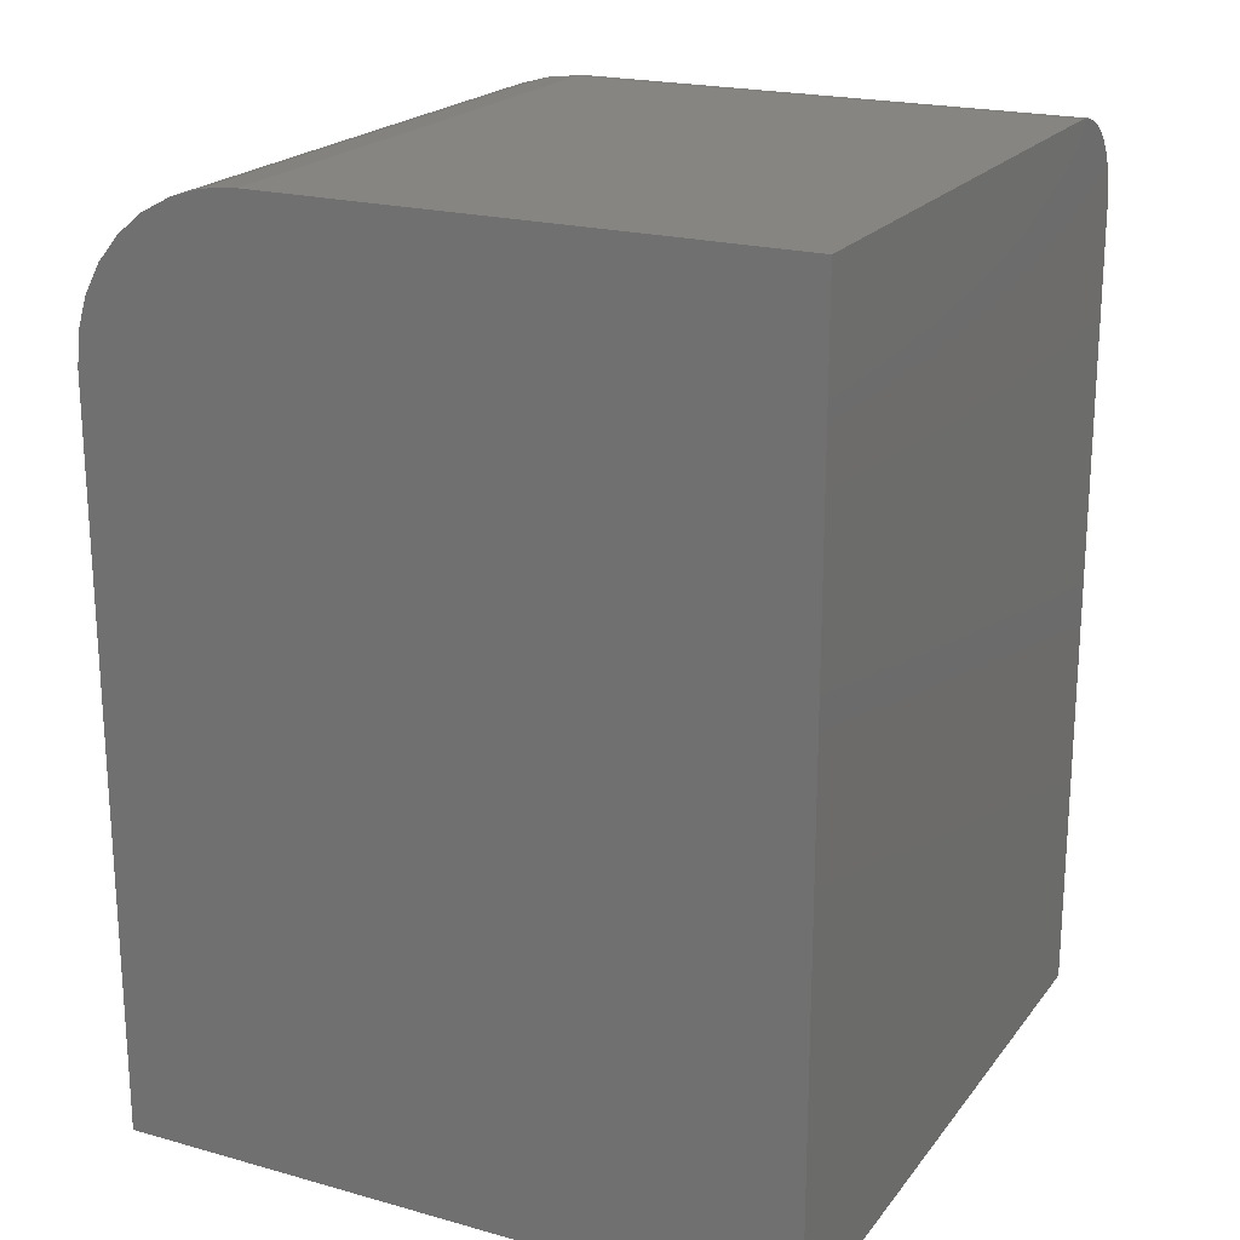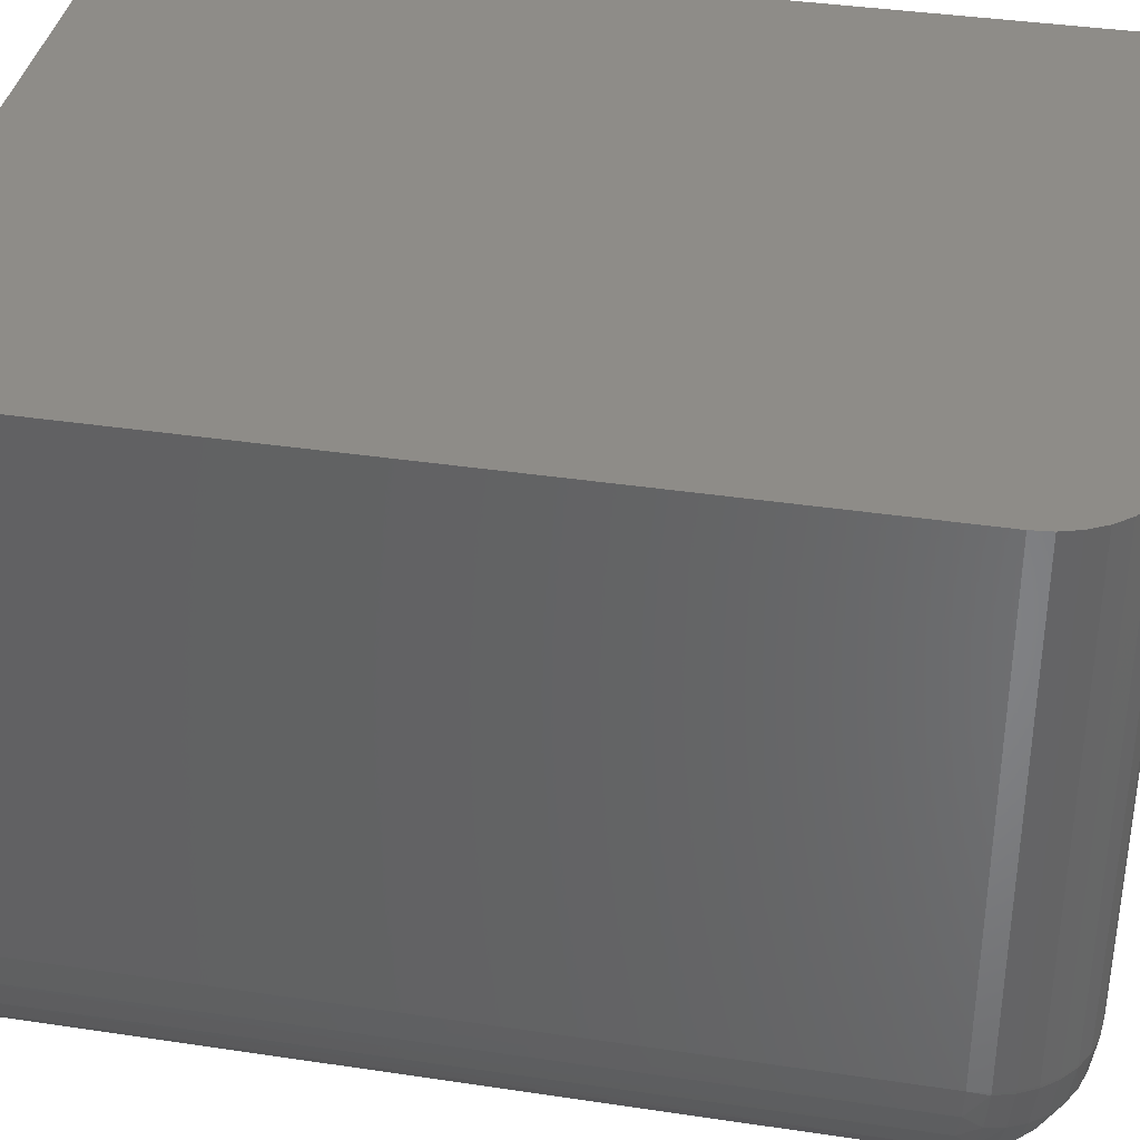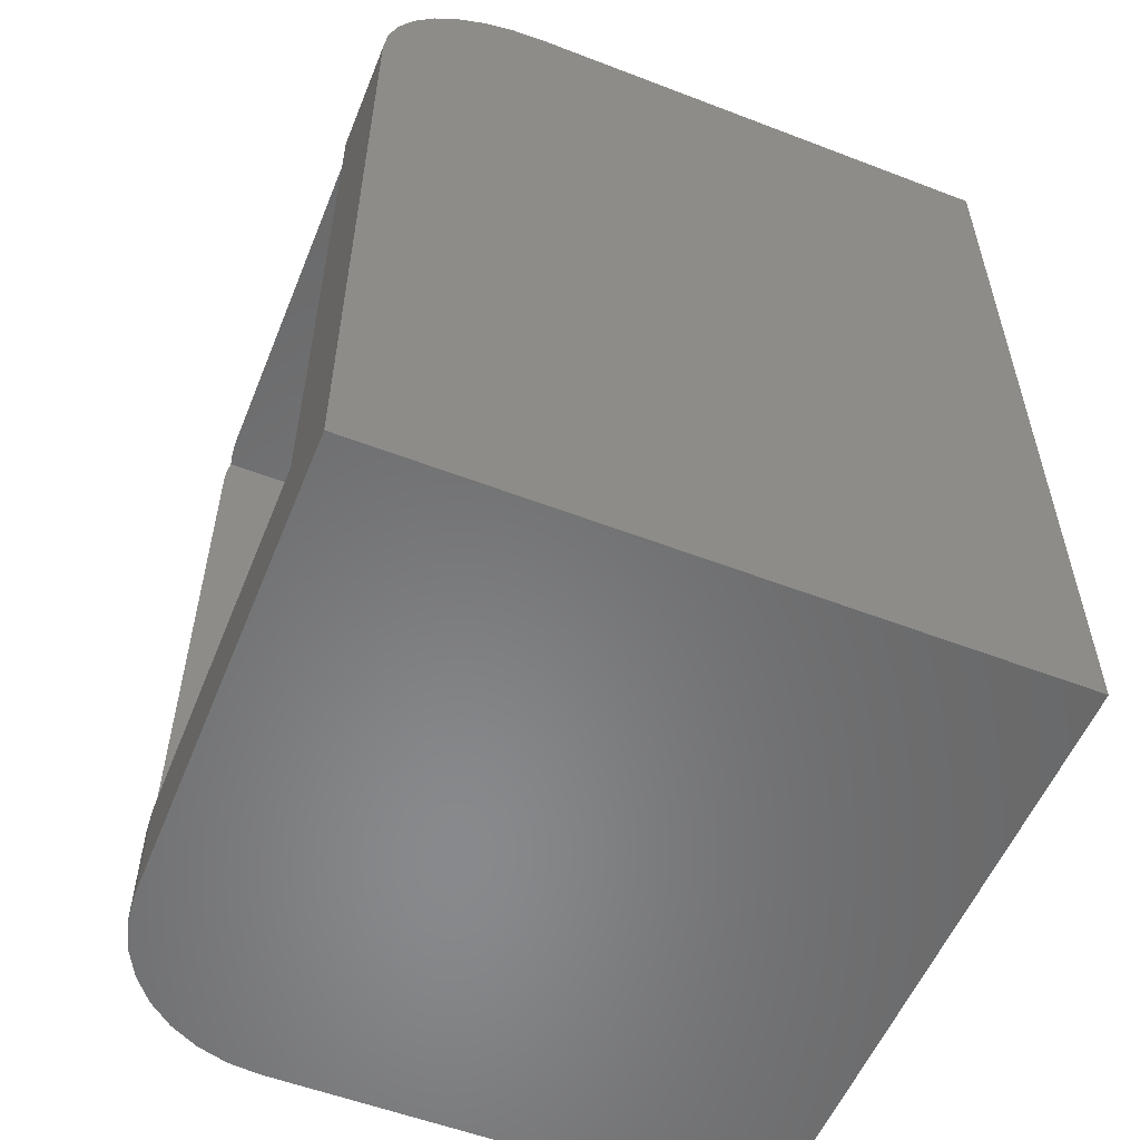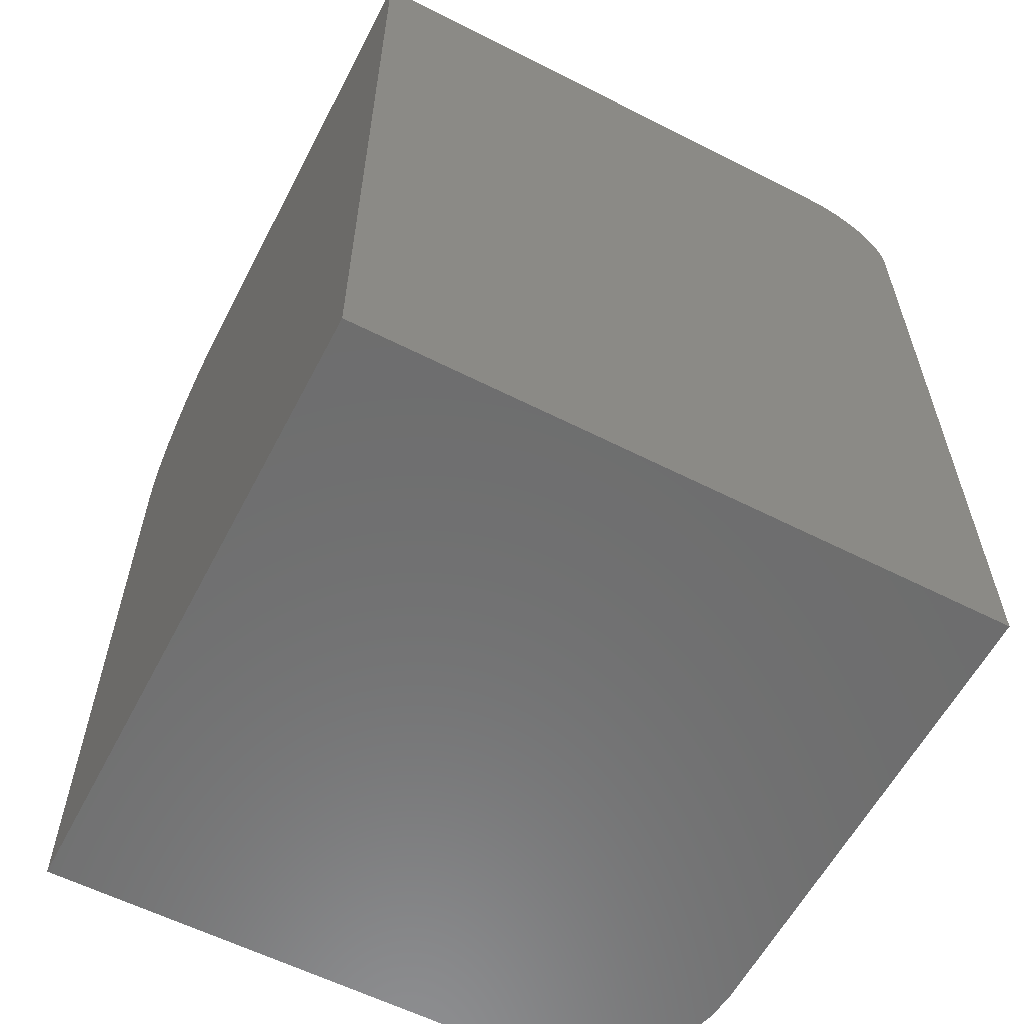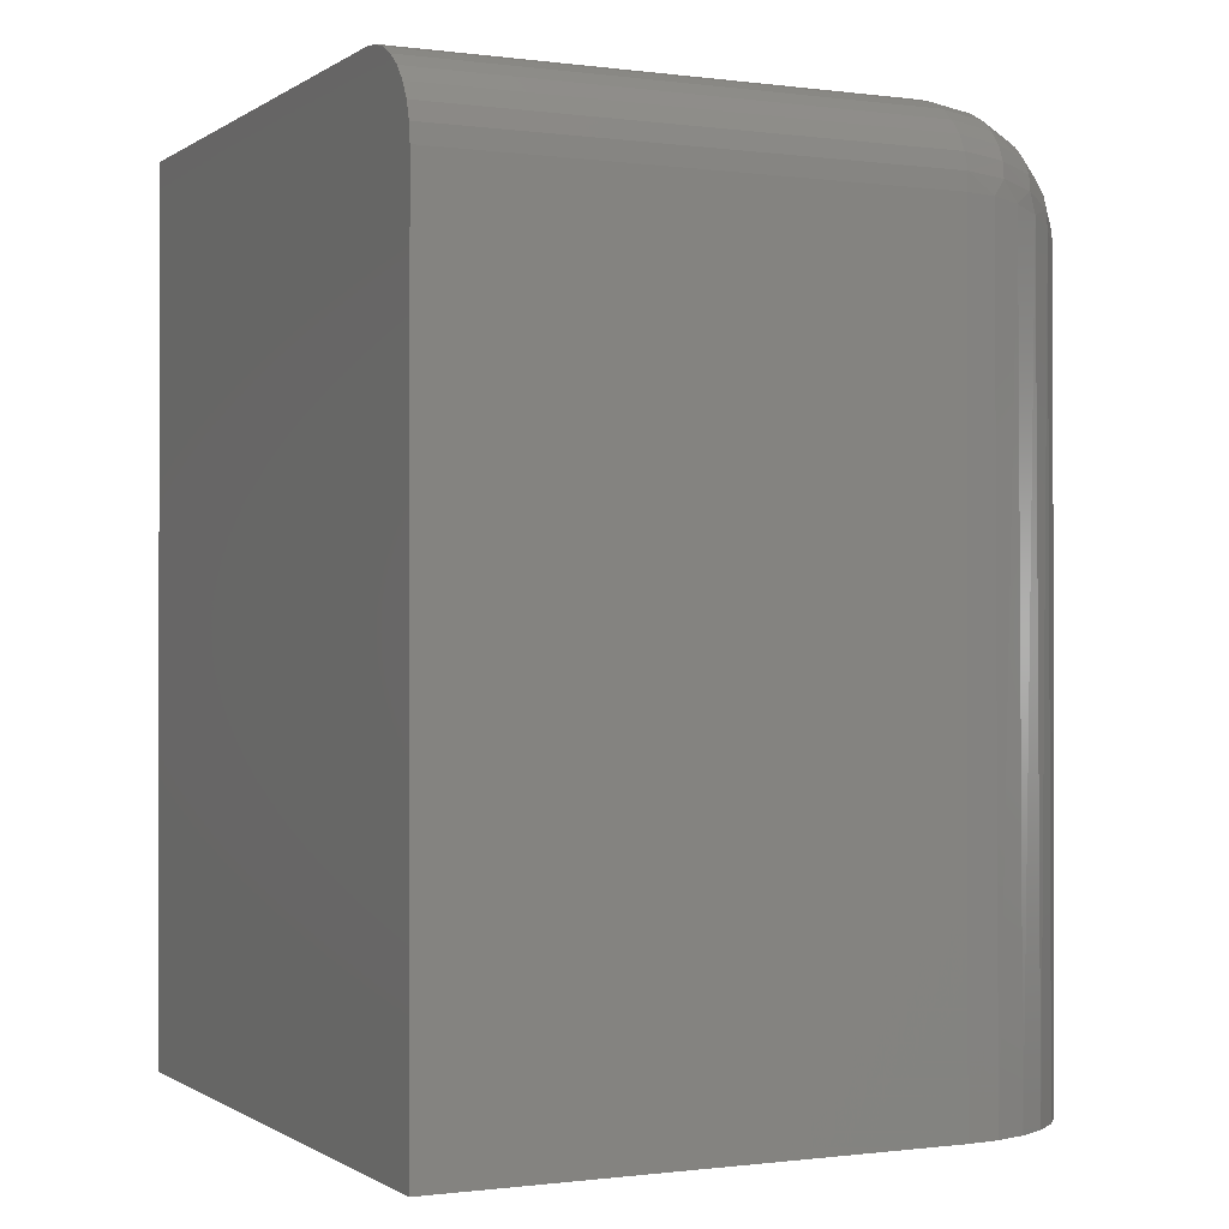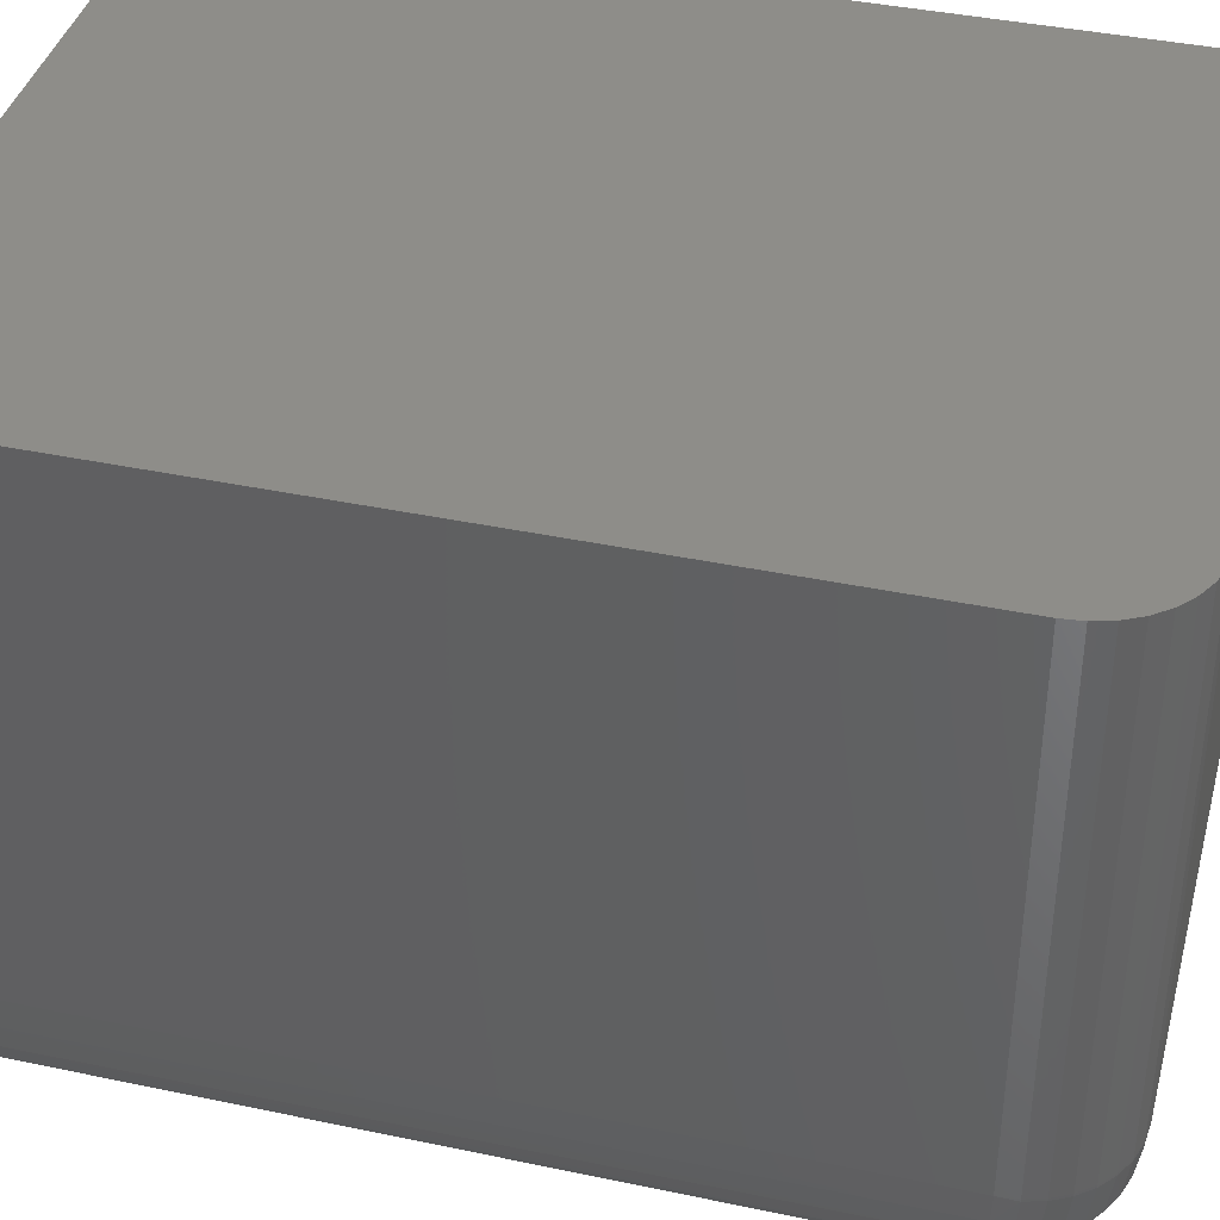
<metadata>
{"format":"stl","ext":"stl","renderer":"f3d","projection":"perspective","resolution":1024,"background":"white","views":[{"elev":20.8,"azim":-63.4,"up":"+Y"},{"elev":37.5,"azim":100.9,"up":"+Z"},{"elev":-55.4,"azim":-112.0,"up":"+Y"},{"elev":-59.5,"azim":-27.5,"up":"+Y"},{"elev":-0.6,"azim":64.2,"up":"+Y"},{"elev":39.5,"azim":104.7,"up":"+Z"}]}
</metadata>
<code>
# stl→obj: 100 verts, 196 faces
v -0.07812 5.378e-17 0.1406
v -0.07812 5.378e-17 0.5625
v -0.06288 -0.001501 0.1406
v -0.06288 -0.001501 0.5625
v -0.04823 -0.005947 0.1406
v -0.04823 -0.005947 0.5625
v -0.03472 -0.01317 0.1406
v -0.03472 -0.01317 0.5625
v -0.02288 -0.02288 0.1406
v -0.02288 -0.02288 0.5625
v -0.01317 -0.03472 0.1406
v -0.01317 -0.03472 0.5625
v -0.005947 -0.04823 0.1406
v -0.005947 -0.04823 0.5625
v -0.001501 -0.06288 0.1406
v -0.001501 -0.06288 0.5625
v 1.728e-17 -0.07812 0.1406
v 4.312e-17 -0.07812 0.5625
v 1.196e-16 -0.75 0.1406
v 1.455e-16 -0.75 0.5625
v -0.5625 9.56e-34 0.1406
v -0.5625 3.824e-33 0.5625
v -0.5625 -0.1406 0
v -0.4688 -0.1406 -5.741e-18
v -0.5625 -0.75 0
v -0.4688 -0.6562 -5.741e-18
v -0.1406 -0.75 -2.583e-17
v -0.1406 -0.6562 -2.583e-17
v -0.1198 -0.09375 0.008042
v -0.1059 -0.09375 0.008972
v -0.09375 -0.09375 0.01132
v -0.09375 -0.09375 0.4688
v -0.4688 -0.09375 0.4688
v -0.4688 -0.09375 0.008042
v -0.09375 -0.109 0.008602
v -0.09375 -0.1198 0.008042
v -0.09375 -0.6562 0.008042
v -0.09375 -0.6562 0.4688
v -0.4688 -0.6562 0.4688
v -0.4688 -0.1168 0.002025
v -0.1168 -0.6562 0.002025
v -0.5625 -0.002702 0.1132
v -0.5625 -0.75 0.5625
v -0.5625 -0.0107 0.08681
v -0.5625 -0.0237 0.0625
v -0.5625 -0.04119 0.04119
v -0.5625 -0.0625 0.0237
v -0.5625 -0.08681 0.0107
v -0.5625 -0.1132 0.002702
v -0.1132 -0.75 0.002702
v -0.08681 -0.75 0.0107
v -0.0625 -0.75 0.0237
v -0.04119 -0.75 0.04119
v -0.0237 -0.75 0.0625
v -0.0107 -0.75 0.08681
v -0.002702 -0.75 0.1132
v -0.008886 -0.08207 0.09143
v -0.01969 -0.08687 0.06887
v -0.03553 -0.09391 0.04719
v -0.05515 -0.1026 0.02896
v -0.07616 -0.112 0.01565
v -0.002241 -0.07912 0.1156
v -0.112 -0.07616 0.01565
v -0.08207 -0.008886 0.09143
v -0.08687 -0.01969 0.06887
v -0.09391 -0.03553 0.04719
v -0.1026 -0.05515 0.02896
v -0.07912 -0.002241 0.1156
v -0.001517 -0.06289 0.1385
v -0.06289 -0.001517 0.1385
v -0.1024 -0.08422 0.01268
v -0.08422 -0.1024 0.01268
v -0.08997 -0.05979 0.02684
v -0.03671 -0.07882 0.04775
v -0.01823 -0.07044 0.07421
v -0.07882 -0.03671 0.04775
v -0.005955 -0.06548 0.1052
v -0.07044 -0.01823 0.07421
v -0.06548 -0.005955 0.1052
v -0.09304 -0.09304 0.01169
v -0.07904 -0.06886 0.02455
v -0.06886 -0.07904 0.02455
v -0.05979 -0.08997 0.02684
v -0.06643 -0.04496 0.04446
v -0.055 -0.055 0.04334
v -0.04496 -0.06643 0.04446
v -0.05698 -0.02483 0.07087
v -0.04458 -0.03373 0.06917
v -0.03373 -0.04458 0.06917
v -0.02483 -0.05698 0.07087
v -0.05164 -0.01074 0.103
v -0.03882 -0.01799 0.1017
v -0.02747 -0.02747 0.1012
v -0.01799 -0.03882 0.1017
v -0.01074 -0.05164 0.103
v -0.005964 -0.04824 0.1384
v -0.01318 -0.03474 0.1383
v -0.0229 -0.0229 0.1382
v -0.03474 -0.01318 0.1383
v -0.04824 -0.005964 0.1384
f 1 2 3
f 3 2 4
f 3 4 5
f 5 4 6
f 5 6 7
f 7 6 8
f 7 8 9
f 9 8 10
f 9 10 11
f 11 10 12
f 11 12 13
f 13 12 14
f 13 14 15
f 15 14 16
f 15 16 17
f 17 16 18
f 17 18 19
f 19 18 20
f 21 22 1
f 1 22 2
f 23 24 25
f 25 24 26
f 25 26 27
f 27 26 28
f 29 30 31
f 32 33 31
f 31 33 34
f 31 34 29
f 32 31 35
f 32 35 36
f 32 36 37
f 32 37 38
f 33 39 26
f 33 26 24
f 33 24 40
f 33 40 34
f 26 39 38
f 26 38 37
f 26 37 41
f 26 41 28
f 21 42 22
f 23 25 43
f 23 43 22
f 23 22 42
f 23 42 44
f 23 44 45
f 23 45 46
f 23 46 47
f 23 47 48
f 23 48 49
f 27 50 25
f 19 20 43
f 19 43 25
f 19 25 50
f 19 50 51
f 19 51 52
f 19 52 53
f 19 53 54
f 19 54 55
f 19 55 56
f 56 55 57
f 58 57 55
f 55 54 58
f 59 58 54
f 54 53 59
f 60 59 53
f 53 52 60
f 61 60 52
f 52 51 61
f 37 36 61
f 37 61 51
f 37 51 50
f 37 50 41
f 17 19 62
f 62 19 56
f 62 56 57
f 27 28 50
f 50 28 41
f 29 48 63
f 29 34 48
f 34 49 48
f 42 64 44
f 44 64 65
f 44 65 45
f 45 65 66
f 45 66 46
f 46 66 67
f 46 67 47
f 47 67 63
f 47 63 48
f 21 1 42
f 42 1 68
f 42 68 64
f 24 23 40
f 40 23 49
f 40 49 34
f 62 69 17
f 3 70 1
f 70 68 1
f 63 71 29
f 71 30 29
f 35 72 36
f 72 61 36
f 67 66 73
f 71 67 73
f 74 75 58
f 59 74 58
f 66 65 76
f 73 66 76
f 75 77 57
f 58 75 57
f 65 64 78
f 76 65 78
f 57 77 62
f 64 68 79
f 78 64 79
f 79 68 70
f 72 35 80
f 63 67 71
f 71 73 81
f 81 80 71
f 82 80 81
f 72 80 82
f 83 72 82
f 61 72 83
f 60 61 83
f 73 76 84
f 84 81 73
f 81 84 85
f 85 82 81
f 86 82 85
f 83 82 86
f 76 78 87
f 87 84 76
f 84 87 88
f 88 85 84
f 89 85 88
f 86 85 89
f 90 86 89
f 74 86 90
f 75 74 90
f 78 79 91
f 91 87 78
f 87 91 92
f 92 88 87
f 88 92 93
f 93 89 88
f 94 89 93
f 90 89 94
f 95 90 94
f 75 90 95
f 77 75 95
f 31 30 71
f 31 71 80
f 31 80 35
f 86 74 83
f 83 74 59
f 83 59 60
f 17 69 15
f 15 69 96
f 15 96 13
f 13 96 97
f 13 97 11
f 11 97 98
f 11 98 9
f 9 98 99
f 9 99 7
f 7 99 100
f 7 100 5
f 5 100 70
f 5 70 3
f 62 77 69
f 69 77 95
f 69 95 96
f 96 95 94
f 96 94 97
f 97 94 93
f 97 93 98
f 98 93 92
f 98 92 99
f 99 92 91
f 99 91 100
f 100 91 79
f 100 79 70
f 18 16 14
f 18 14 12
f 18 12 10
f 18 10 8
f 18 8 6
f 18 6 4
f 18 4 2
f 18 2 22
f 18 22 43
f 18 43 20
f 32 38 33
f 33 38 39

</code>
